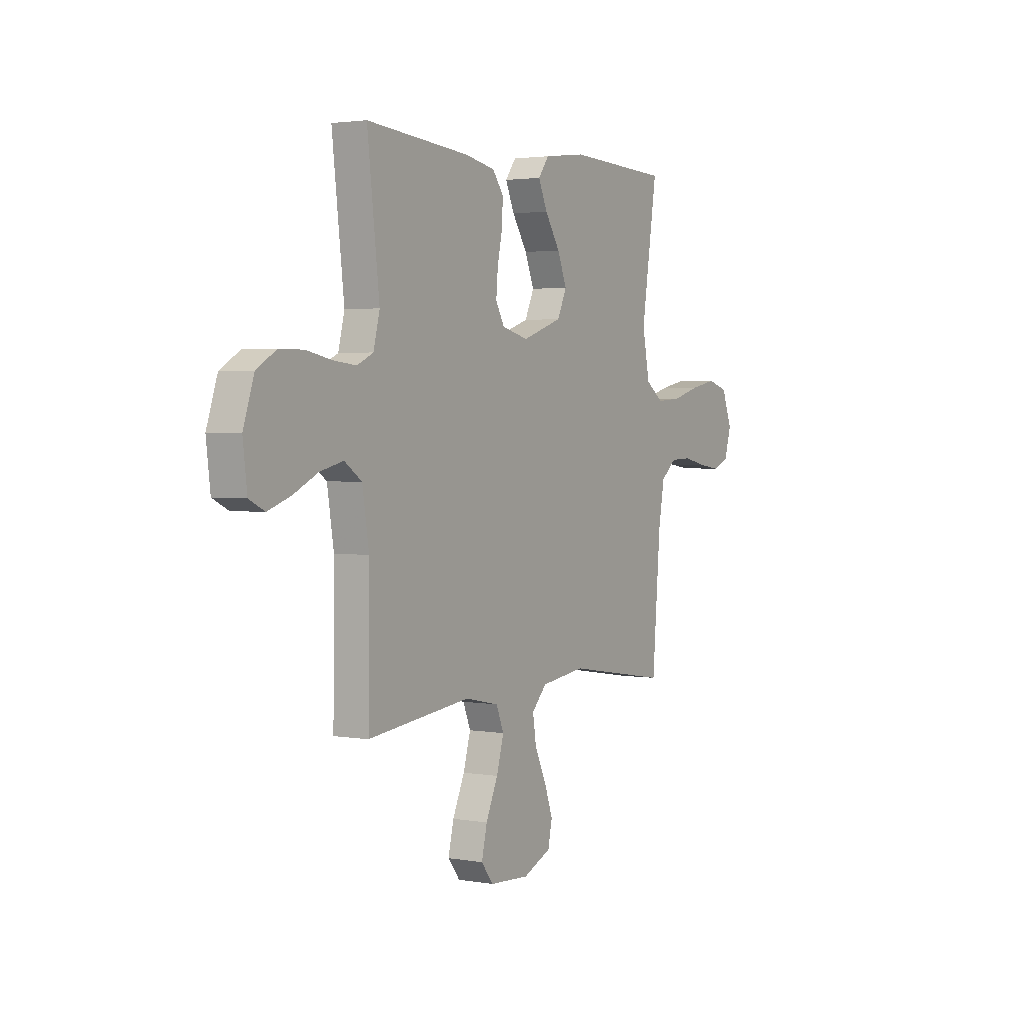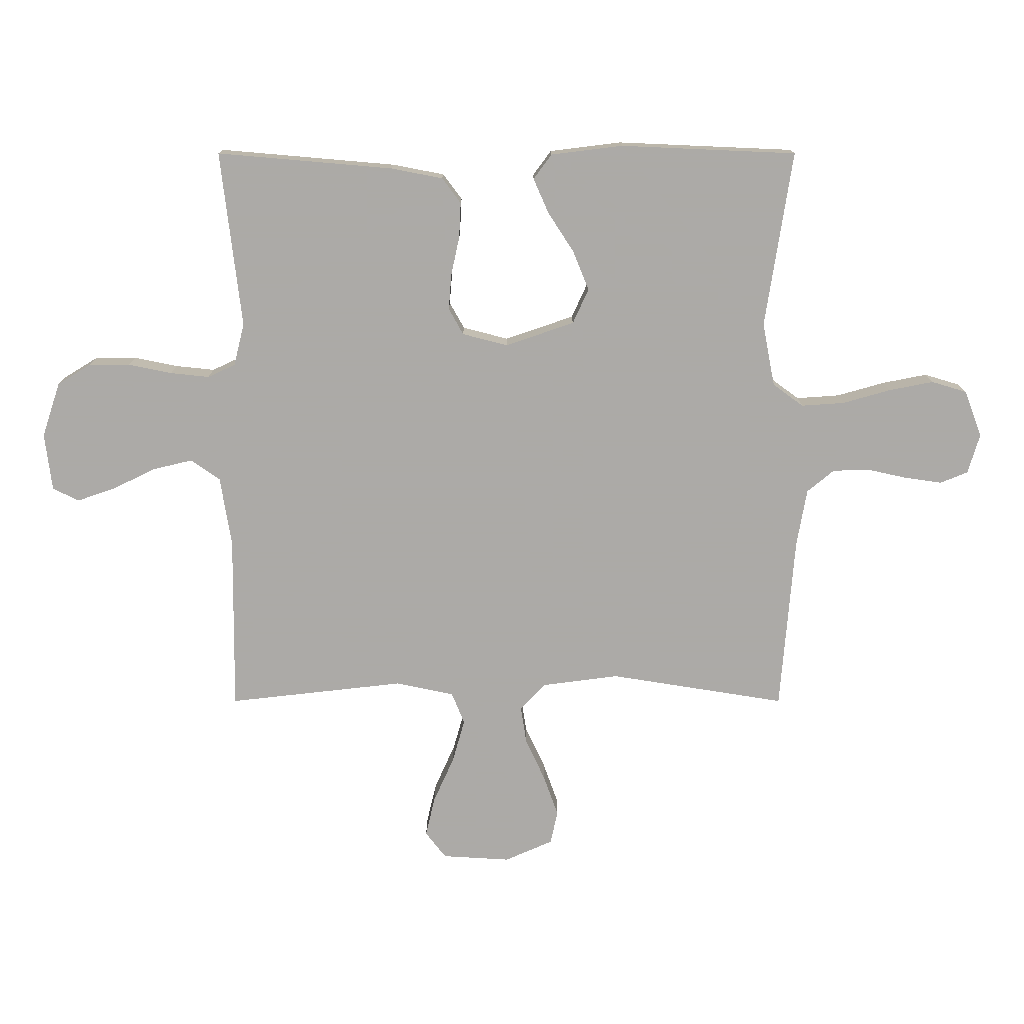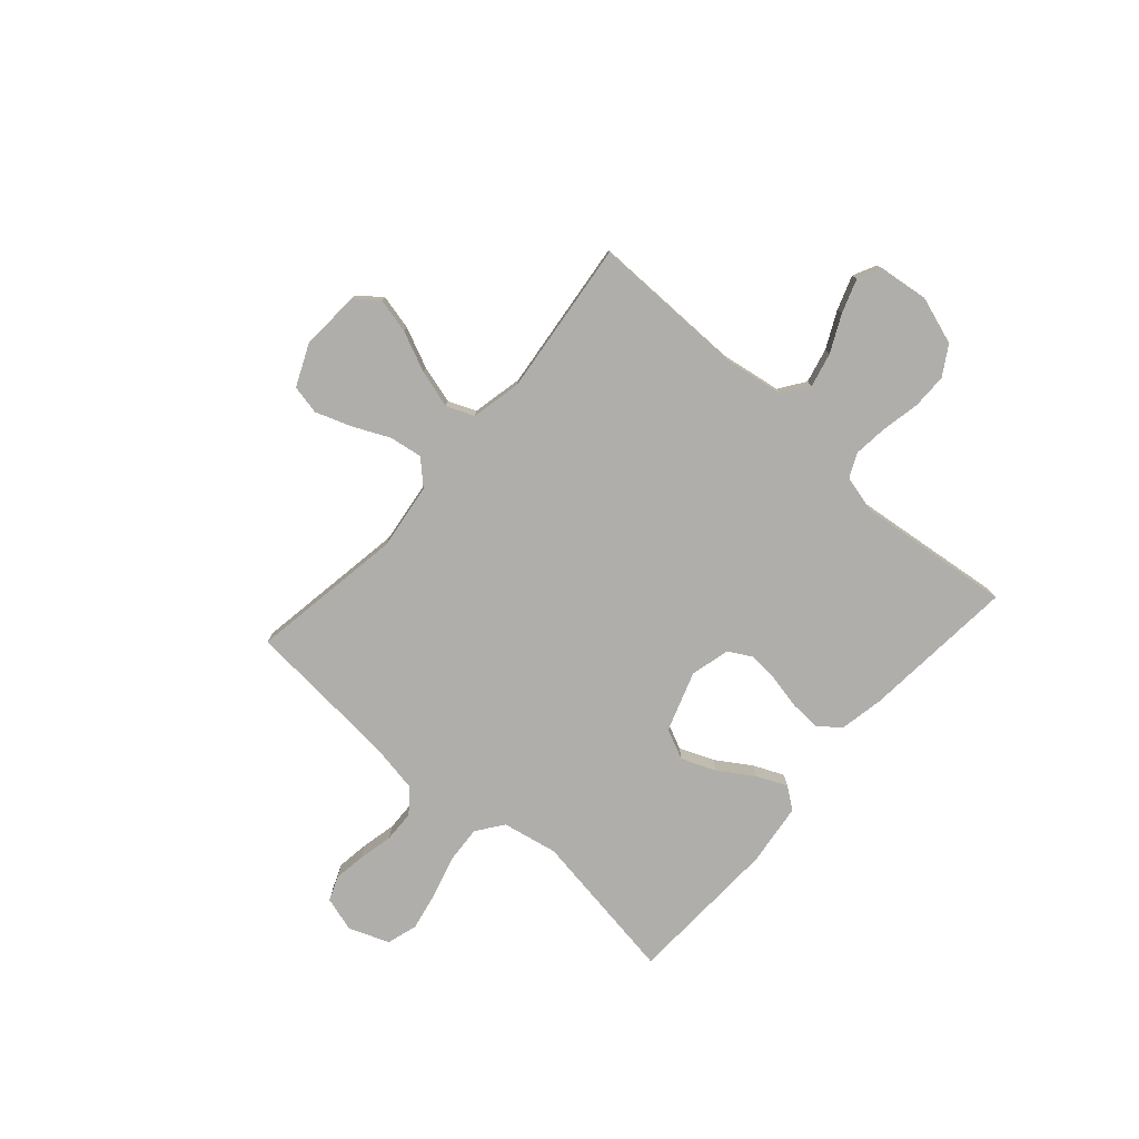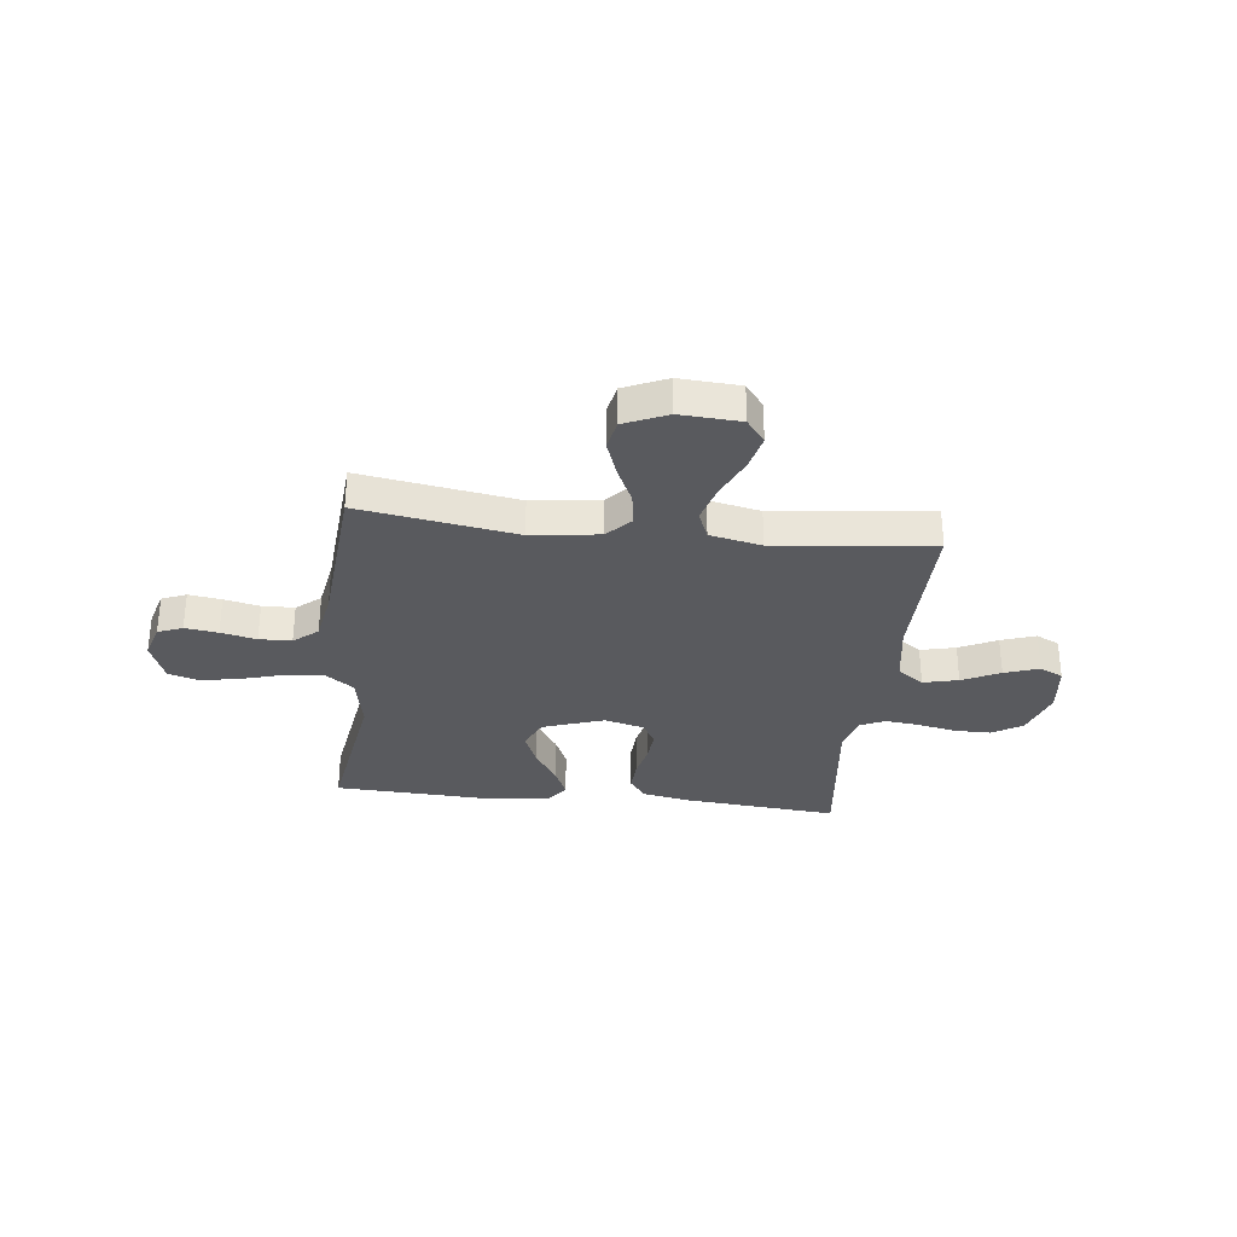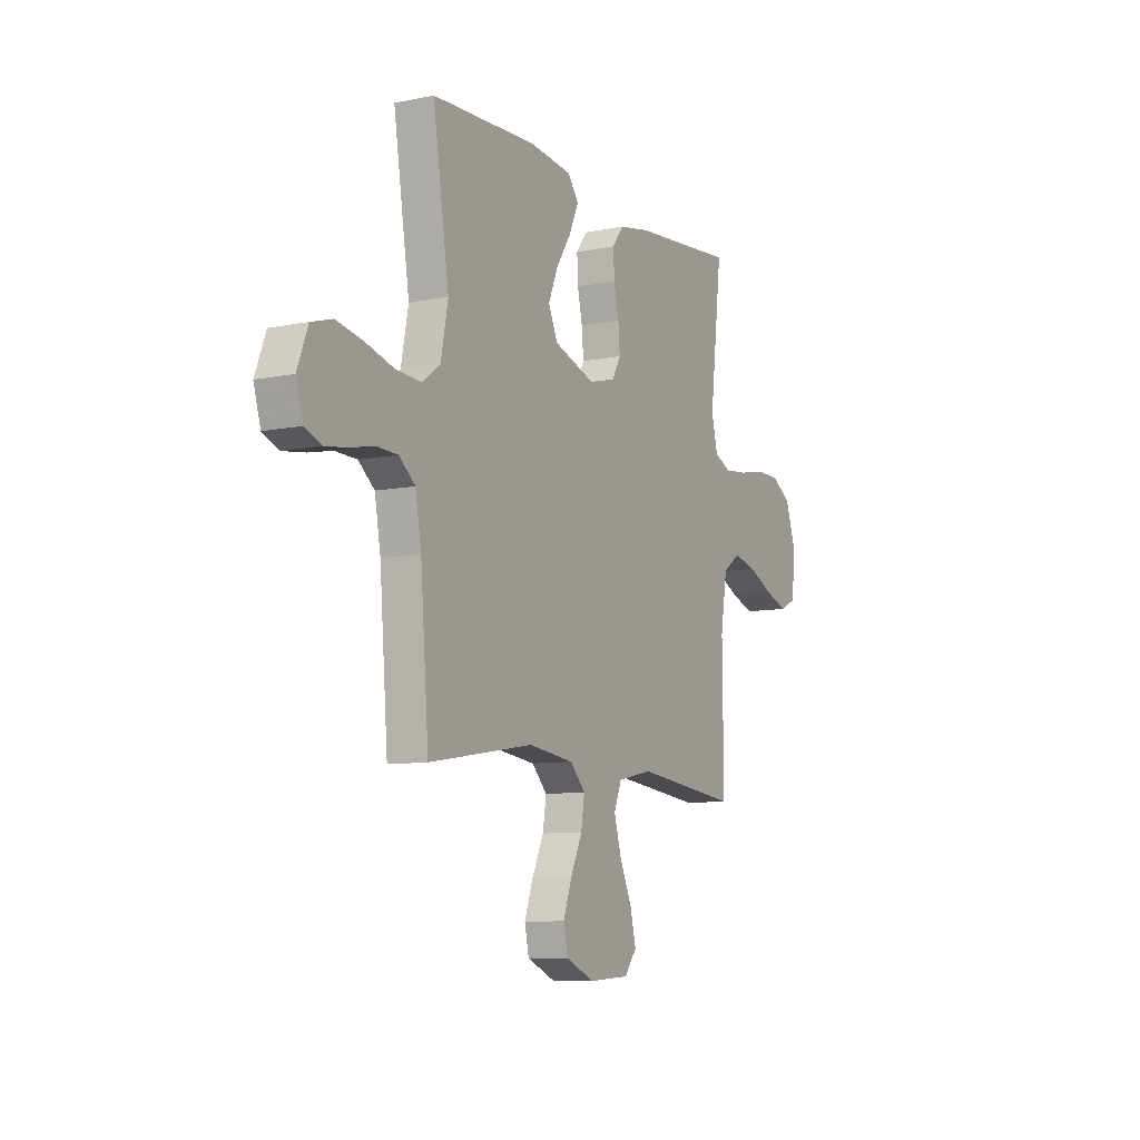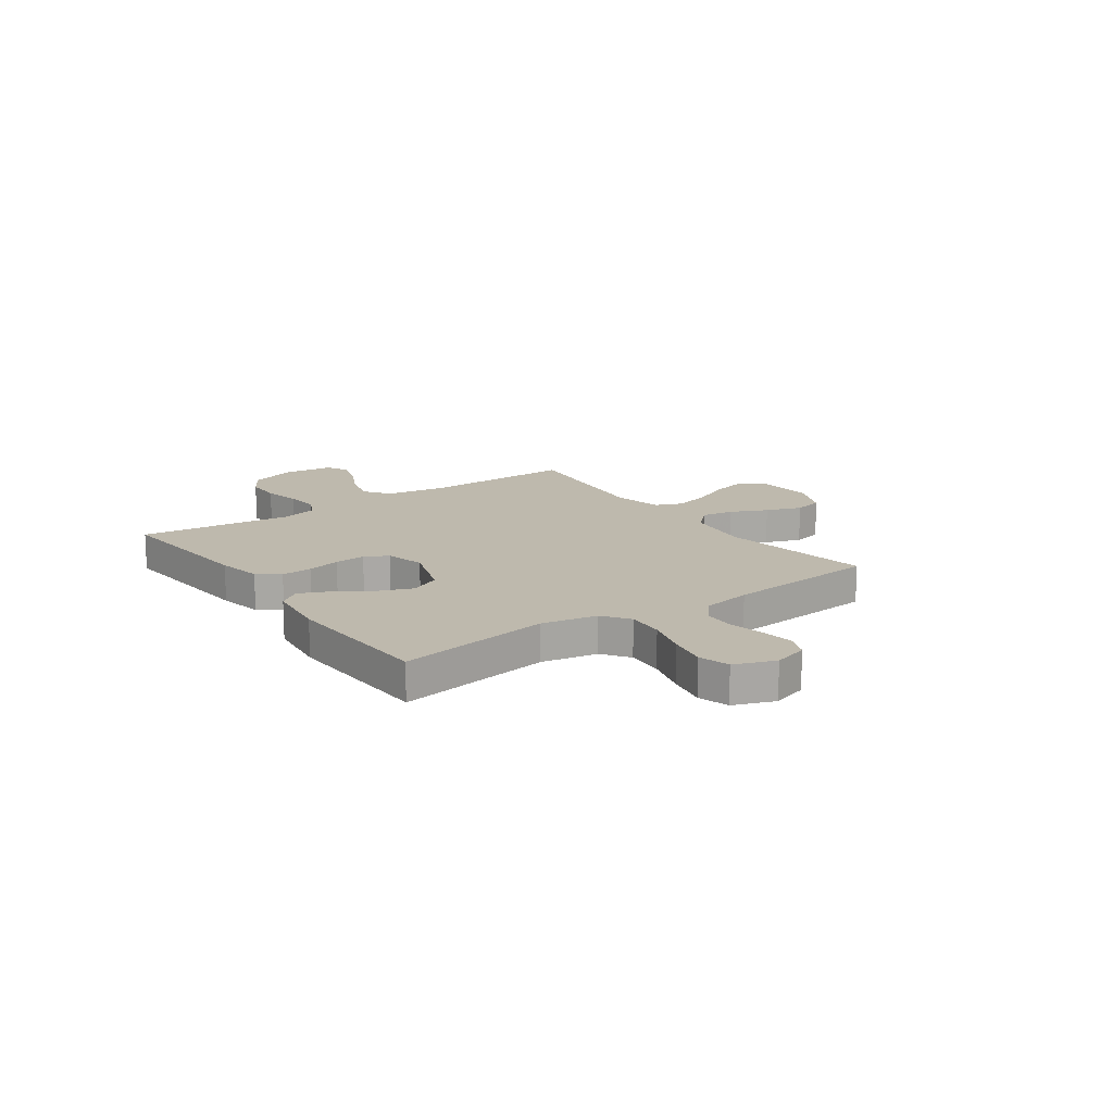
<metadata>
{"format":"obj","ext":"obj","renderer":"f3d","projection":"perspective","resolution":1024,"background":"white","views":[{"elev":2.5,"azim":-58.9,"up":"+Z"},{"elev":14.0,"azim":0.0,"up":"+Z"},{"elev":-77.8,"azim":-131.4,"up":"+Y"},{"elev":-31.6,"azim":173.5,"up":"+Y"},{"elev":-8.9,"azim":118.6,"up":"+Z"},{"elev":15.3,"azim":54.6,"up":"+Y"}]}
</metadata>
<code>
v -0.5 0.07 -0.5
v -0.497 0.07 -0.2
v -0.516 0.07 -0.081
v -0.566 0.07 -0.046
v -0.633 0.07 -0.062
v -0.705 0.07 -0.097
v -0.771 0.07 -0.12
v -0.816 0.07 -0.098
v -0.828 0.07 0
v -0.797 0.07 0.093
v -0.74 0.07 0.128
v -0.67 0.07 0.128
v -0.596 0.07 0.113
v -0.53 0.07 0.106
v -0.483 0.07 0.128
v -0.465 0.07 0.2
v -0.5 0.07 0.5
v -0.2 0.07 0.474
v -0.112 0.07 0.457
v -0.08 0.07 0.414
v -0.083 0.07 0.354
v -0.097 0.07 0.289
v -0.102 0.07 0.228
v -0.077 0.07 0.183
v 0 0.07 0.163
v 0.117 0.07 0.203
v 0.144 0.07 0.262
v 0.117 0.07 0.329
v 0.073 0.07 0.397
v 0.047 0.07 0.456
v 0.078 0.07 0.498
v 0.2 0.07 0.513
v 0.5 0.07 0.5
v 0.454 0.07 0.2
v 0.475 0.07 0.092
v 0.527 0.07 0.054
v 0.6 0.07 0.059
v 0.681 0.07 0.082
v 0.757 0.07 0.097
v 0.817 0.07 0.079
v 0.847 0.07 0
v 0.827 0.07 -0.068
v 0.78 0.07 -0.087
v 0.717 0.07 -0.078
v 0.649 0.07 -0.063
v 0.587 0.07 -0.065
v 0.541 0.07 -0.103
v 0.524 0.07 -0.2
v 0.5 0.07 -0.5
v 0.2 0.07 -0.452
v 0.07 0.07 -0.469
v 0.026 0.07 -0.515
v 0.036 0.07 -0.579
v 0.069 0.07 -0.65
v 0.094 0.07 -0.72
v 0.082 0.07 -0.777
v 0 0.07 -0.813
v -0.116 0.07 -0.806
v -0.151 0.07 -0.761
v -0.135 0.07 -0.693
v -0.1 0.07 -0.615
v -0.079 0.07 -0.541
v -0.101 0.07 -0.487
v -0.2 0.07 -0.466
v -0.5 0 -0.5
v -0.497 0 -0.2
v -0.516 0 -0.081
v -0.566 0 -0.046
v -0.633 0 -0.062
v -0.705 0 -0.097
v -0.771 0 -0.12
v -0.816 0 -0.098
v -0.828 0 0
v -0.797 0 0.093
v -0.74 0 0.128
v -0.67 0 0.128
v -0.596 0 0.113
v -0.53 0 0.106
v -0.483 0 0.128
v -0.465 0 0.2
v -0.5 0 0.5
v -0.2 0 0.474
v -0.112 0 0.457
v -0.08 0 0.414
v -0.083 0 0.354
v -0.097 0 0.289
v -0.102 0 0.228
v -0.077 0 0.183
v 0 0 0.163
v 0.117 0 0.203
v 0.144 0 0.262
v 0.117 0 0.329
v 0.073 0 0.397
v 0.047 0 0.456
v 0.078 0 0.498
v 0.2 0 0.513
v 0.5 0 0.5
v 0.454 0 0.2
v 0.475 0 0.092
v 0.527 0 0.054
v 0.6 0 0.059
v 0.681 0 0.082
v 0.757 0 0.097
v 0.817 0 0.079
v 0.847 0 0
v 0.827 0 -0.068
v 0.78 0 -0.087
v 0.717 0 -0.078
v 0.649 0 -0.063
v 0.587 0 -0.065
v 0.541 0 -0.103
v 0.524 0 -0.2
v 0.5 0 -0.5
v 0.2 0 -0.452
v 0.07 0 -0.469
v 0.026 0 -0.515
v 0.036 0 -0.579
v 0.069 0 -0.65
v 0.094 0 -0.72
v 0.082 0 -0.777
v 0 0 -0.813
v -0.116 0 -0.806
v -0.151 0 -0.761
v -0.135 0 -0.693
v -0.1 0 -0.615
v -0.079 0 -0.541
v -0.101 0 -0.487
v -0.2 0 -0.466
f 58 59 60 61
f 58 61 62
f 57 58 62
f 56 57 62
f 53 54 55 56
f 53 56 62 63
f 48 49 50
f 47 48 50 51
f 46 47 51
f 42 43 44 45
f 40 41 42 45
f 40 45 46
f 37 38 39 40
f 37 40 46
f 36 37 46 51
f 31 32 33 34
f 31 34 35
f 28 29 30 31
f 27 28 31 35
f 26 27 35 36
f 19 20 21 22
f 19 22 23
f 16 17 18 19
f 15 16 19 23
f 14 15 23 24
f 10 11 12 13
f 10 13 14
f 9 10 14
f 5 6 7 8
f 4 5 8 9
f 64 1 2
f 63 64 2 3
f 52 53 63 3
f 25 26 36 51
f 25 51 52 3
f 4 9 14 24
f 3 4 24 25
f 125 124 123 122
f 126 125 122
f 126 122 121
f 126 121 120
f 120 119 118 117
f 127 126 120 117
f 114 113 112
f 115 114 112 111
f 115 111 110
f 109 108 107 106
f 109 106 105 104
f 110 109 104
f 104 103 102 101
f 110 104 101
f 115 110 101 100
f 98 97 96 95
f 99 98 95
f 95 94 93 92
f 99 95 92 91
f 100 99 91 90
f 86 85 84 83
f 87 86 83
f 83 82 81 80
f 87 83 80 79
f 88 87 79 78
f 77 76 75 74
f 78 77 74
f 78 74 73
f 72 71 70 69
f 73 72 69 68
f 66 65 128
f 67 66 128 127
f 67 127 117 116
f 115 100 90 89
f 67 116 115 89
f 88 78 73 68
f 89 88 68 67
f 1 65 66 2
f 2 66 67 3
f 3 67 68 4
f 4 68 69 5
f 5 69 70 6
f 6 70 71 7
f 7 71 72 8
f 8 72 73 9
f 9 73 74 10
f 10 74 75 11
f 11 75 76 12
f 12 76 77 13
f 13 77 78 14
f 14 78 79 15
f 15 79 80 16
f 16 80 81 17
f 17 81 82 18
f 18 82 83 19
f 19 83 84 20
f 20 84 85 21
f 21 85 86 22
f 22 86 87 23
f 23 87 88 24
f 24 88 89 25
f 25 89 90 26
f 26 90 91 27
f 27 91 92 28
f 28 92 93 29
f 29 93 94 30
f 30 94 95 31
f 31 95 96 32
f 32 96 97 33
f 33 97 98 34
f 34 98 99 35
f 35 99 100 36
f 36 100 101 37
f 37 101 102 38
f 38 102 103 39
f 39 103 104 40
f 40 104 105 41
f 41 105 106 42
f 42 106 107 43
f 43 107 108 44
f 44 108 109 45
f 45 109 110 46
f 46 110 111 47
f 47 111 112 48
f 48 112 113 49
f 49 113 114 50
f 50 114 115 51
f 51 115 116 52
f 52 116 117 53
f 53 117 118 54
f 54 118 119 55
f 55 119 120 56
f 56 120 121 57
f 57 121 122 58
f 58 122 123 59
f 59 123 124 60
f 60 124 125 61
f 61 125 126 62
f 62 126 127 63
f 63 127 128 64
f 64 128 65 1

</code>
